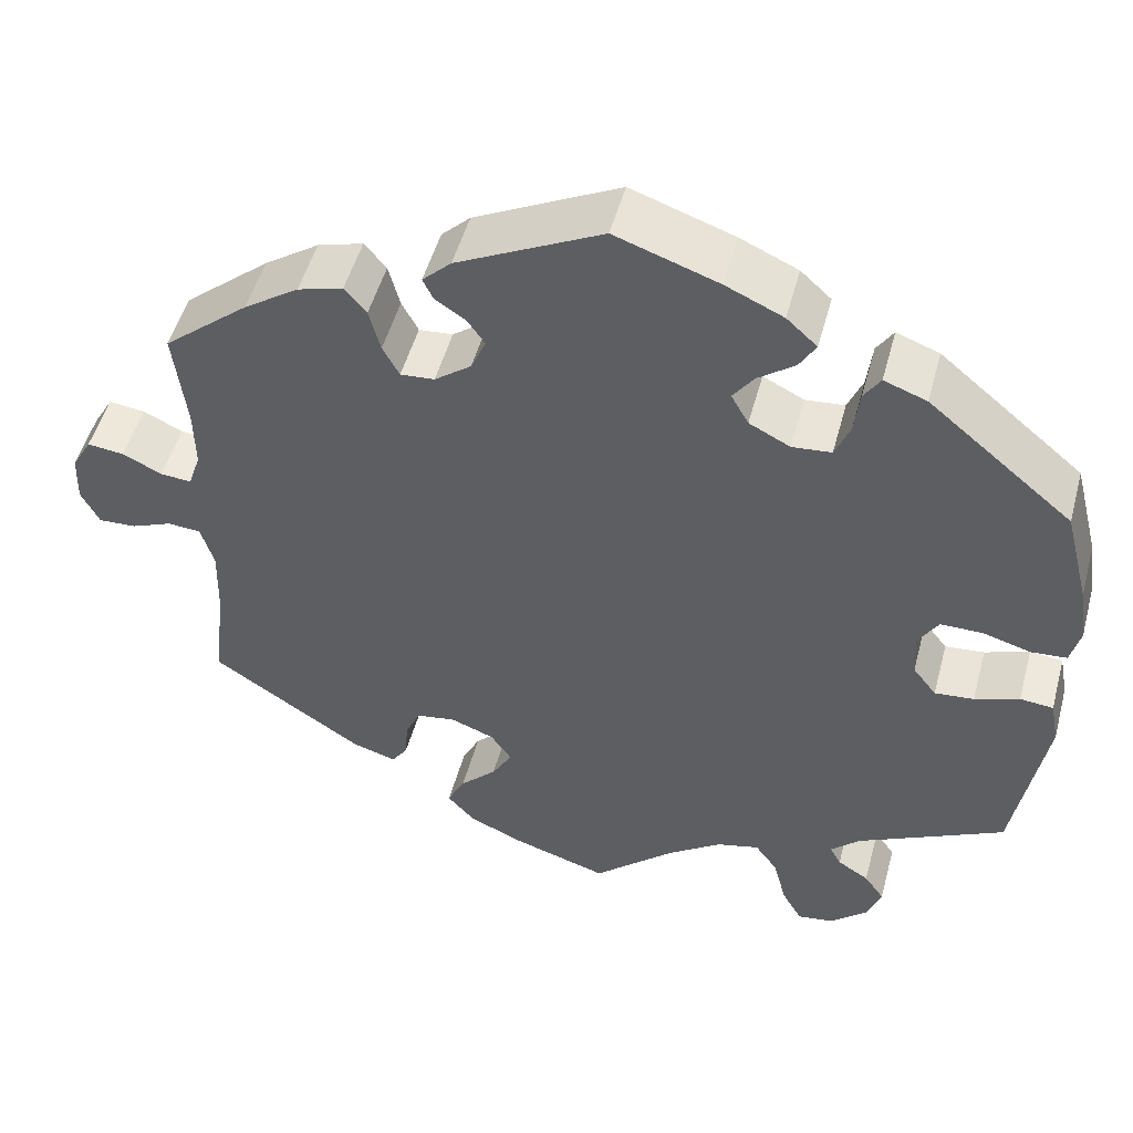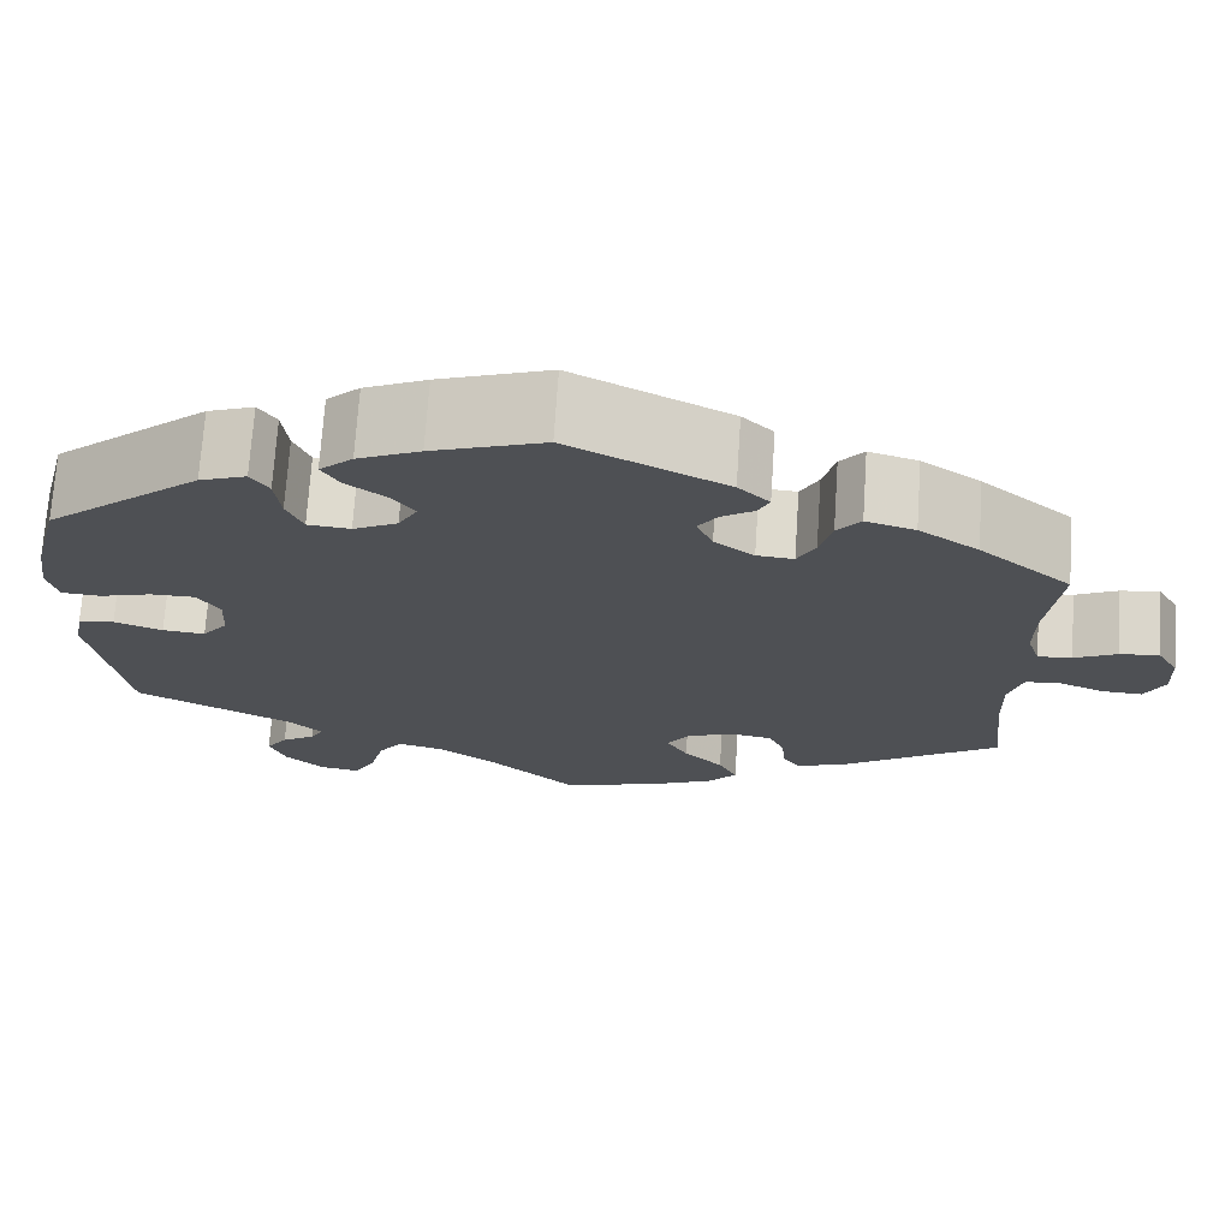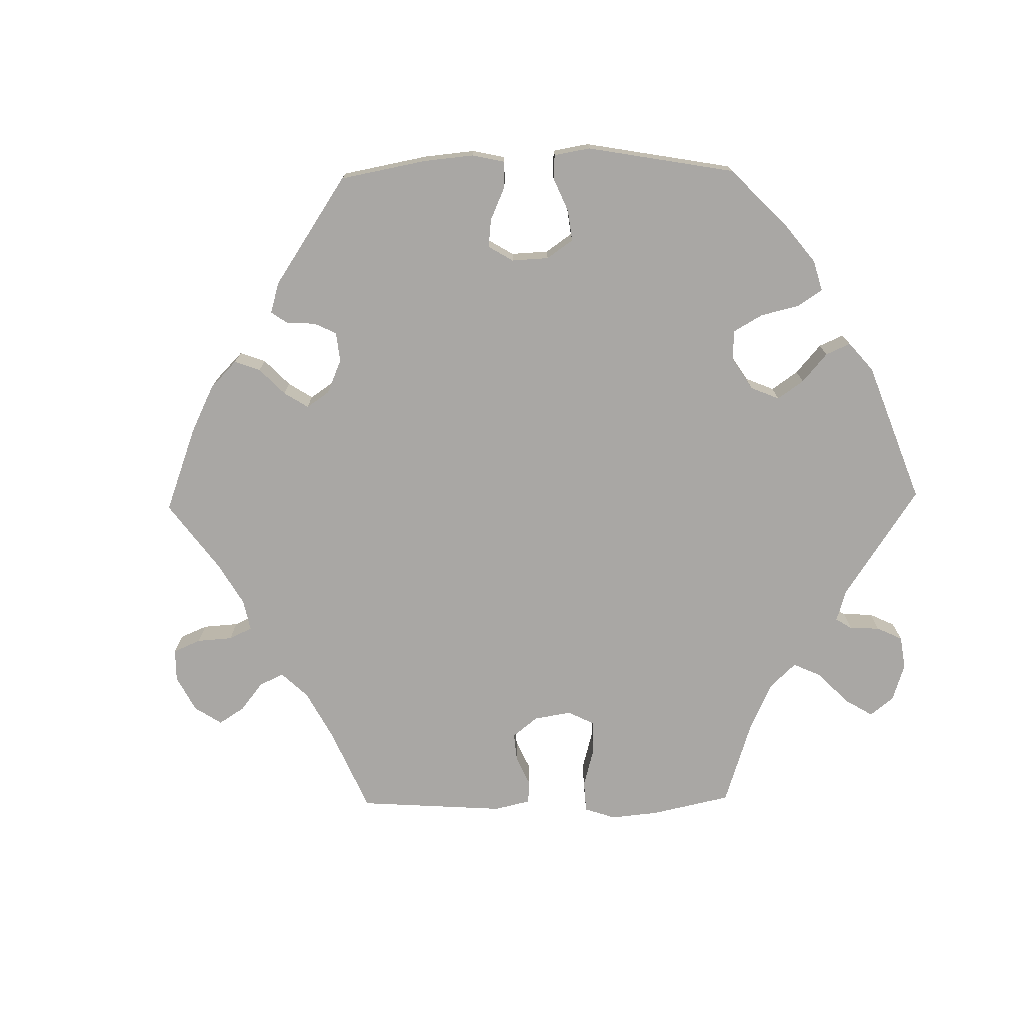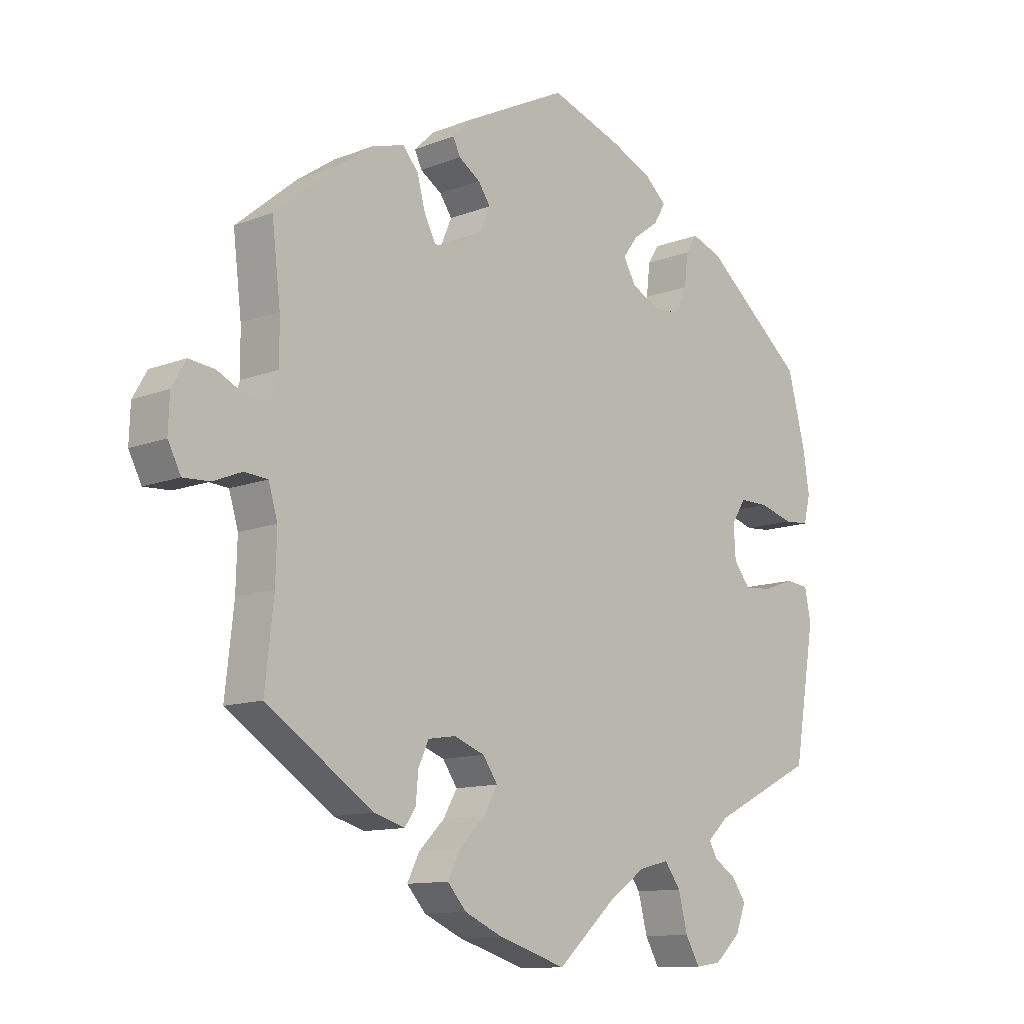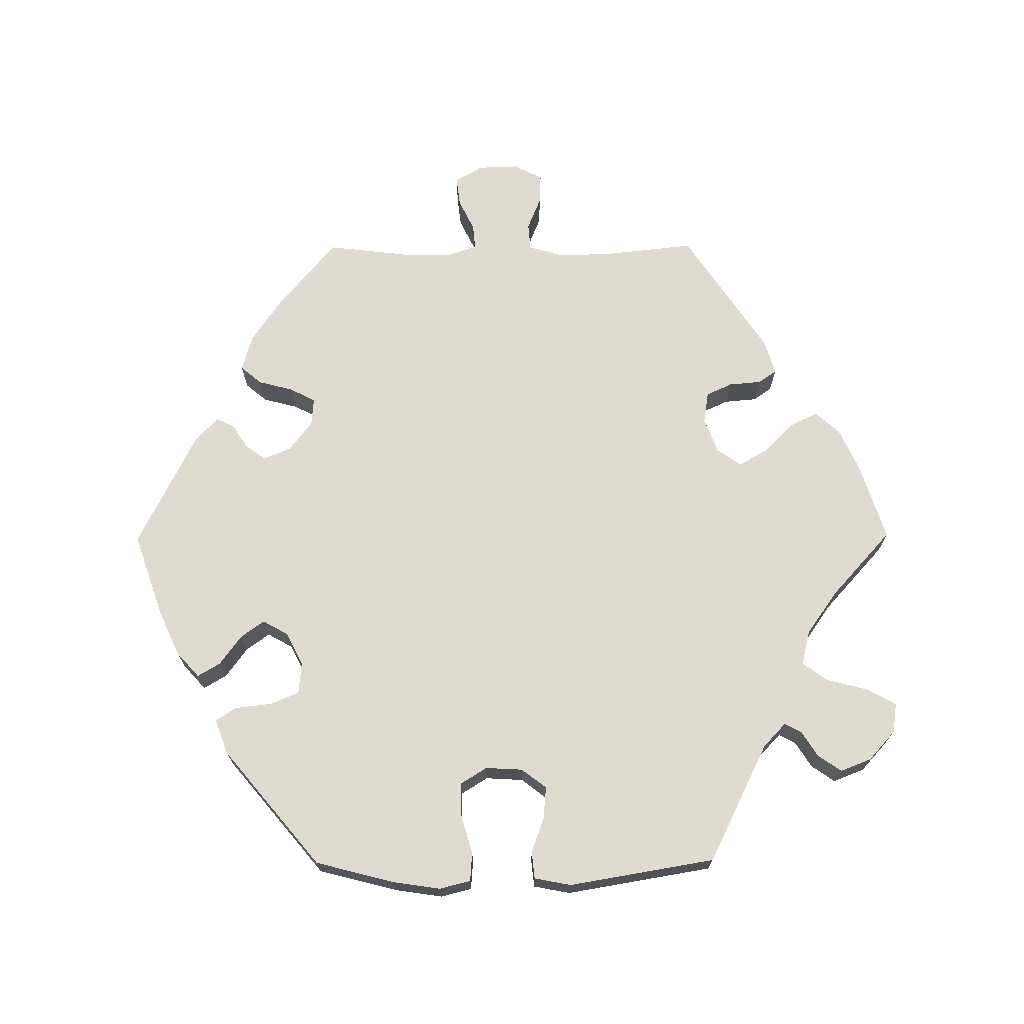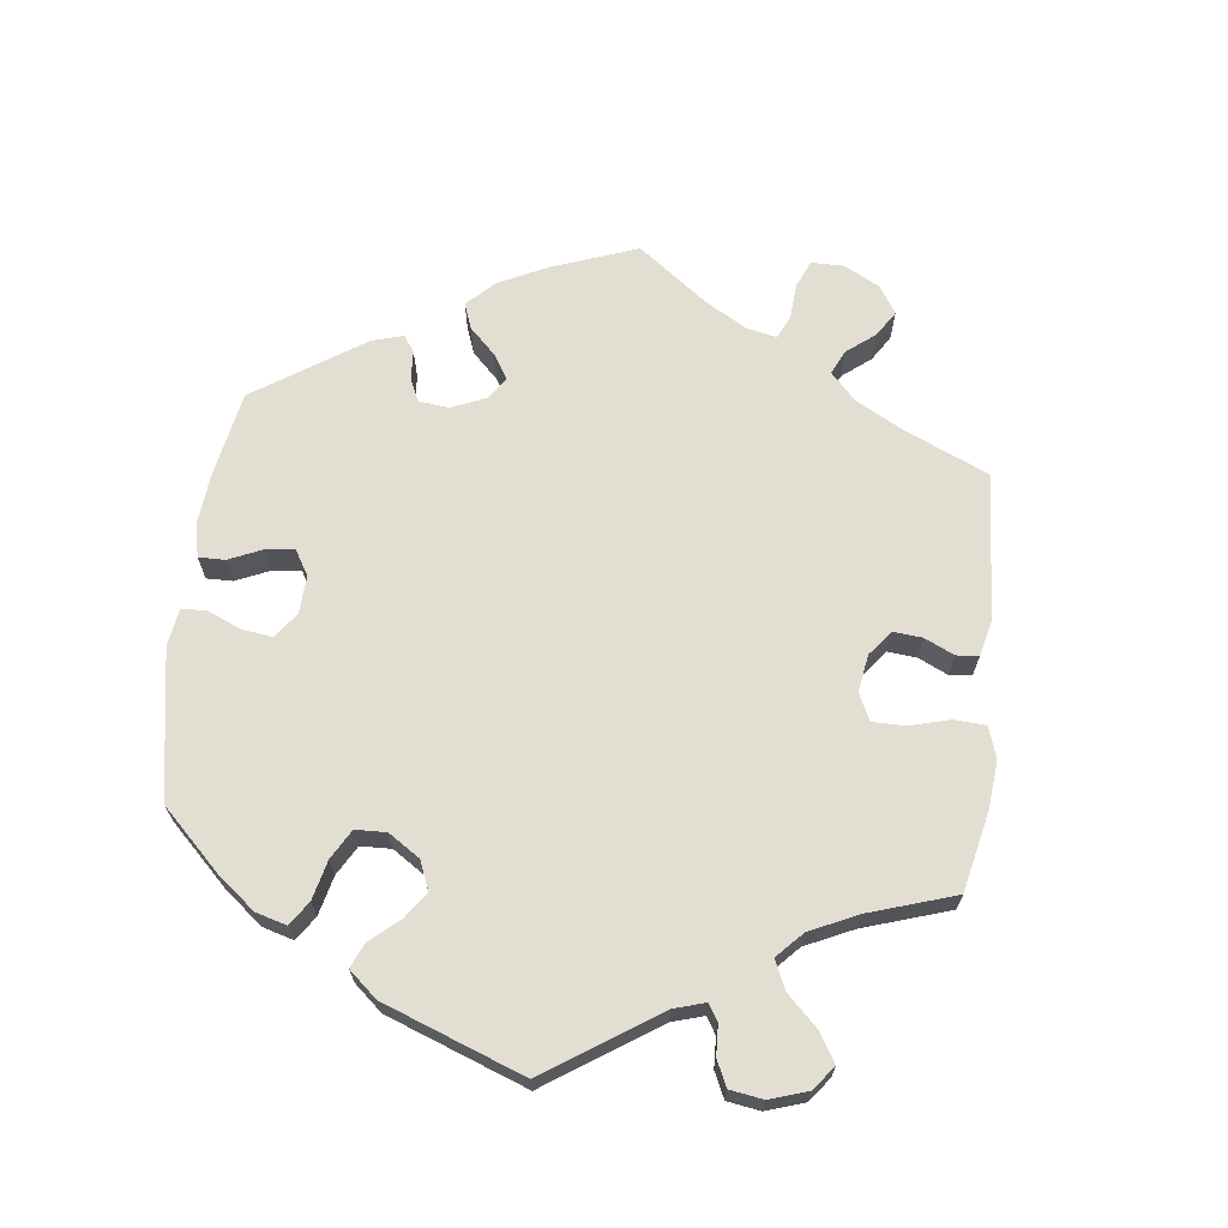
<metadata>
{"format":"obj","ext":"obj","renderer":"f3d","projection":"perspective","resolution":1024,"background":"white","views":[{"elev":50.5,"azim":15.0,"up":"+Z"},{"elev":71.5,"azim":-176.2,"up":"+Z"},{"elev":-74.7,"azim":31.0,"up":"+Y"},{"elev":-11.6,"azim":-46.6,"up":"+Z"},{"elev":70.1,"azim":89.6,"up":"+Y"},{"elev":67.5,"azim":126.7,"up":"+Y"}]}
</metadata>
<code>
v -0.11 0.07 -0.543
v -0.172 0.07 -0.515
v -0.203 0.07 -0.48
v -0.183 0.07 -0.44
v -0.141 0.07 -0.398
v -0.118 0.07 -0.358
v -0.142 0.07 -0.323
v -0.192 0.07 -0.304
v -0.237 0.07 -0.311
v -0.254 0.07 -0.348
v -0.258 0.07 -0.394
v -0.276 0.07 -0.42
v -0.326 0.07 -0.405
v -0.5 0.07 -0.289
v -0.486 0.07 -0.16
v -0.484 0.07 -0.083
v -0.499 0.07 -0.033
v -0.537 0.07 -0.03
v -0.584 0.07 -0.049
v -0.627 0.07 -0.051
v -0.648 0.07 -0.01
v -0.646 0.07 0.047
v -0.623 0.07 0.087
v -0.581 0.07 0.082
v -0.536 0.07 0.06
v -0.5 0.07 0.057
v -0.486 0.07 0.1
v -0.487 0.07 0.17
v -0.501 0.07 0.288
v -0.403 0.07 0.37
v -0.34 0.07 0.413
v -0.288 0.07 0.428
v -0.263 0.07 0.398
v -0.25 0.07 0.348
v -0.231 0.07 0.312
v -0.192 0.07 0.315
v -0.15 0.07 0.347
v -0.133 0.07 0.386
v -0.153 0.07 0.415
v -0.188 0.07 0.438
v -0.2 0.07 0.463
v -0.167 0.07 0.495
v -0.001 0.07 0.578
v 0.117 0.07 0.537
v 0.183 0.07 0.507
v 0.218 0.07 0.475
v 0.199 0.07 0.443
v 0.157 0.07 0.412
v 0.133 0.07 0.379
v 0.153 0.07 0.343
v 0.2 0.07 0.319
v 0.245 0.07 0.323
v 0.262 0.07 0.364
v 0.268 0.07 0.416
v 0.287 0.07 0.445
v 0.336 0.07 0.427
v 0.501 0.07 0.289
v 0.53 0.07 0.176
v 0.54 0.07 0.109
v 0.529 0.07 0.065
v 0.488 0.07 0.062
v 0.433 0.07 0.078
v 0.385 0.07 0.078
v 0.362 0.07 0.041
v 0.365 0.07 -0.012
v 0.392 0.07 -0.047
v 0.437 0.07 -0.043
v 0.488 0.07 -0.025
v 0.526 0.07 -0.029
v 0.536 0.07 -0.081
v 0.501 0.07 -0.289
v 0.332 0.07 -0.373
v 0.298 0.07 -0.405
v 0.311 0.07 -0.429
v 0.347 0.07 -0.452
v 0.37 0.07 -0.485
v 0.353 0.07 -0.529
v 0.311 0.07 -0.567
v 0.269 0.07 -0.573
v 0.246 0.07 -0.532
v 0.231 0.07 -0.473
v 0.205 0.07 -0.437
v 0.156 0.07 -0.449
v 0.095 0.07 -0.492
v 0 0.07 -0.578
v -0.11 0 -0.543
v -0.172 0 -0.515
v -0.203 0 -0.48
v -0.183 0 -0.44
v -0.141 0 -0.398
v -0.118 0 -0.358
v -0.142 0 -0.323
v -0.192 0 -0.304
v -0.237 0 -0.311
v -0.254 0 -0.348
v -0.258 0 -0.394
v -0.276 0 -0.42
v -0.326 0 -0.405
v -0.5 0 -0.289
v -0.486 0 -0.16
v -0.484 0 -0.083
v -0.499 0 -0.033
v -0.537 0 -0.03
v -0.584 0 -0.049
v -0.627 0 -0.051
v -0.648 0 -0.01
v -0.646 0 0.047
v -0.623 0 0.087
v -0.581 0 0.082
v -0.536 0 0.06
v -0.5 0 0.057
v -0.486 0 0.1
v -0.487 0 0.17
v -0.501 0 0.288
v -0.403 0 0.37
v -0.34 0 0.413
v -0.288 0 0.428
v -0.263 0 0.398
v -0.25 0 0.348
v -0.231 0 0.312
v -0.192 0 0.315
v -0.15 0 0.347
v -0.133 0 0.386
v -0.153 0 0.415
v -0.188 0 0.438
v -0.2 0 0.463
v -0.167 0 0.495
v -0.001 0 0.578
v 0.117 0 0.537
v 0.183 0 0.507
v 0.218 0 0.475
v 0.199 0 0.443
v 0.157 0 0.412
v 0.133 0 0.379
v 0.153 0 0.343
v 0.2 0 0.319
v 0.245 0 0.323
v 0.262 0 0.364
v 0.268 0 0.416
v 0.287 0 0.445
v 0.336 0 0.427
v 0.501 0 0.289
v 0.53 0 0.176
v 0.54 0 0.109
v 0.529 0 0.065
v 0.488 0 0.062
v 0.433 0 0.078
v 0.385 0 0.078
v 0.362 0 0.041
v 0.365 0 -0.012
v 0.392 0 -0.047
v 0.437 0 -0.043
v 0.488 0 -0.025
v 0.526 0 -0.029
v 0.536 0 -0.081
v 0.501 0 -0.289
v 0.332 0 -0.373
v 0.298 0 -0.405
v 0.311 0 -0.429
v 0.347 0 -0.452
v 0.37 0 -0.485
v 0.353 0 -0.529
v 0.311 0 -0.567
v 0.269 0 -0.573
v 0.246 0 -0.532
v 0.231 0 -0.473
v 0.205 0 -0.437
v 0.156 0 -0.449
v 0.095 0 -0.492
v 0 0 -0.578
f 84 85 1 2
f 83 84 2 3
f 82 83 3 4
f 78 79 80 81
f 78 81 82
f 77 78 82
f 74 75 76 77
f 73 74 77 82
f 72 73 82 4
f 67 68 69 70
f 66 67 70 71
f 65 66 71 72
f 59 60 61 62
f 59 62 63
f 58 59 63
f 57 58 63
f 56 57 63 64
f 53 54 55 56
f 52 53 56 64
f 45 46 47 48
f 45 48 49
f 44 45 49
f 43 44 49
f 42 43 49 50
f 39 40 41 42
f 38 39 42 50
f 31 32 33 34
f 31 34 35
f 28 29 30 31
f 27 28 31 35
f 26 27 35 36
f 22 23 24 25
f 22 25 26
f 21 22 26
f 18 19 20 21
f 17 18 21 26
f 16 17 26 36
f 12 13 14 15
f 10 11 12 15
f 9 10 15 16
f 8 9 16 36
f 65 72 4 5
f 51 52 64 65
f 37 38 50 51
f 7 8 36 37
f 6 7 37 51
f 65 5 6
f 6 51 65
f 87 86 170 169
f 88 87 169 168
f 89 88 168 167
f 166 165 164 163
f 167 166 163
f 167 163 162
f 162 161 160 159
f 167 162 159 158
f 89 167 158 157
f 155 154 153 152
f 156 155 152 151
f 157 156 151 150
f 147 146 145 144
f 148 147 144
f 148 144 143
f 148 143 142
f 149 148 142 141
f 141 140 139 138
f 149 141 138 137
f 133 132 131 130
f 134 133 130
f 134 130 129
f 134 129 128
f 135 134 128 127
f 127 126 125 124
f 135 127 124 123
f 119 118 117 116
f 120 119 116
f 116 115 114 113
f 120 116 113 112
f 121 120 112 111
f 110 109 108 107
f 111 110 107
f 111 107 106
f 106 105 104 103
f 111 106 103 102
f 121 111 102 101
f 100 99 98 97
f 100 97 96 95
f 101 100 95 94
f 121 101 94 93
f 90 89 157 150
f 150 149 137 136
f 136 135 123 122
f 122 121 93 92
f 136 122 92 91
f 91 90 150
f 150 136 91
f 1 86 87 2
f 2 87 88 3
f 3 88 89 4
f 4 89 90 5
f 5 90 91 6
f 6 91 92 7
f 7 92 93 8
f 8 93 94 9
f 9 94 95 10
f 10 95 96 11
f 11 96 97 12
f 12 97 98 13
f 13 98 99 14
f 14 99 100 15
f 15 100 101 16
f 16 101 102 17
f 17 102 103 18
f 18 103 104 19
f 19 104 105 20
f 20 105 106 21
f 21 106 107 22
f 22 107 108 23
f 23 108 109 24
f 24 109 110 25
f 25 110 111 26
f 26 111 112 27
f 27 112 113 28
f 28 113 114 29
f 29 114 115 30
f 30 115 116 31
f 31 116 117 32
f 32 117 118 33
f 33 118 119 34
f 34 119 120 35
f 35 120 121 36
f 36 121 122 37
f 37 122 123 38
f 38 123 124 39
f 39 124 125 40
f 40 125 126 41
f 41 126 127 42
f 42 127 128 43
f 43 128 129 44
f 44 129 130 45
f 45 130 131 46
f 46 131 132 47
f 47 132 133 48
f 48 133 134 49
f 49 134 135 50
f 50 135 136 51
f 51 136 137 52
f 52 137 138 53
f 53 138 139 54
f 54 139 140 55
f 55 140 141 56
f 56 141 142 57
f 57 142 143 58
f 58 143 144 59
f 59 144 145 60
f 60 145 146 61
f 61 146 147 62
f 62 147 148 63
f 63 148 149 64
f 64 149 150 65
f 65 150 151 66
f 66 151 152 67
f 67 152 153 68
f 68 153 154 69
f 69 154 155 70
f 70 155 156 71
f 71 156 157 72
f 72 157 158 73
f 73 158 159 74
f 74 159 160 75
f 75 160 161 76
f 76 161 162 77
f 77 162 163 78
f 78 163 164 79
f 79 164 165 80
f 80 165 166 81
f 81 166 167 82
f 82 167 168 83
f 83 168 169 84
f 84 169 170 85
f 85 170 86 1

</code>
